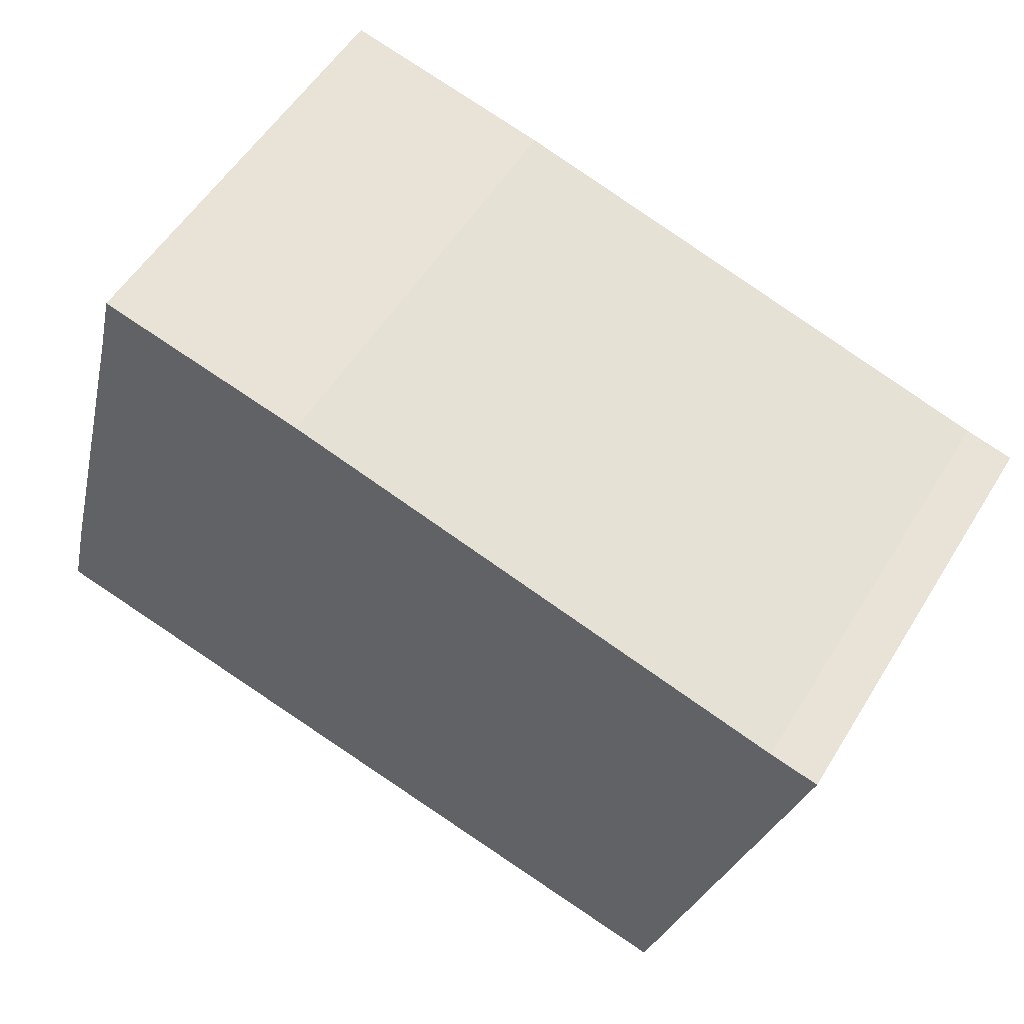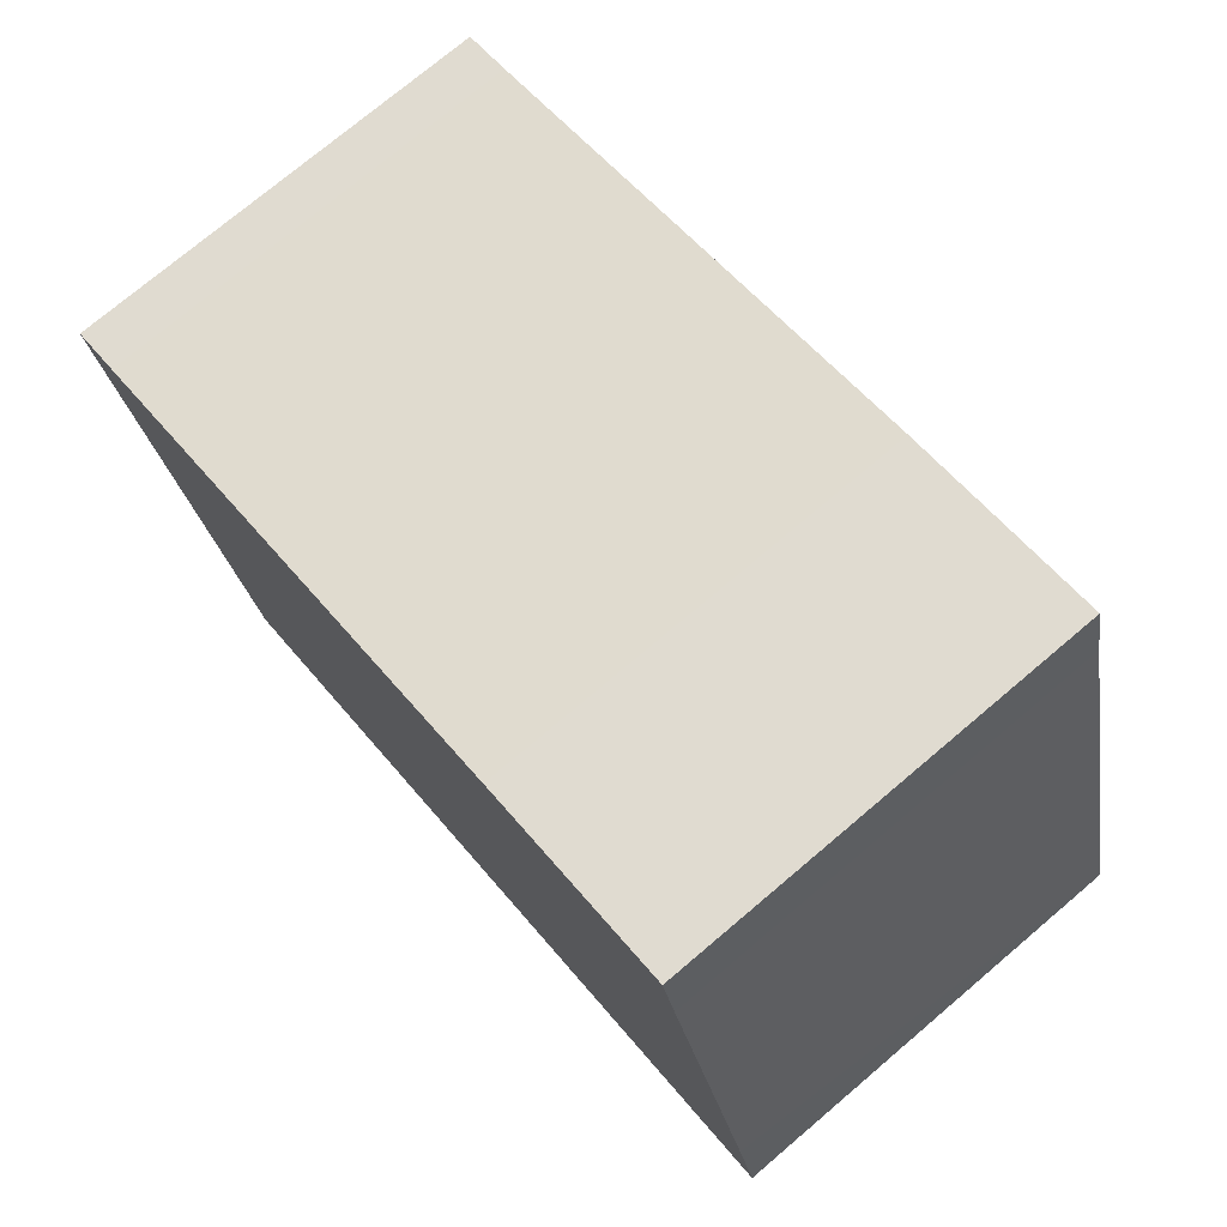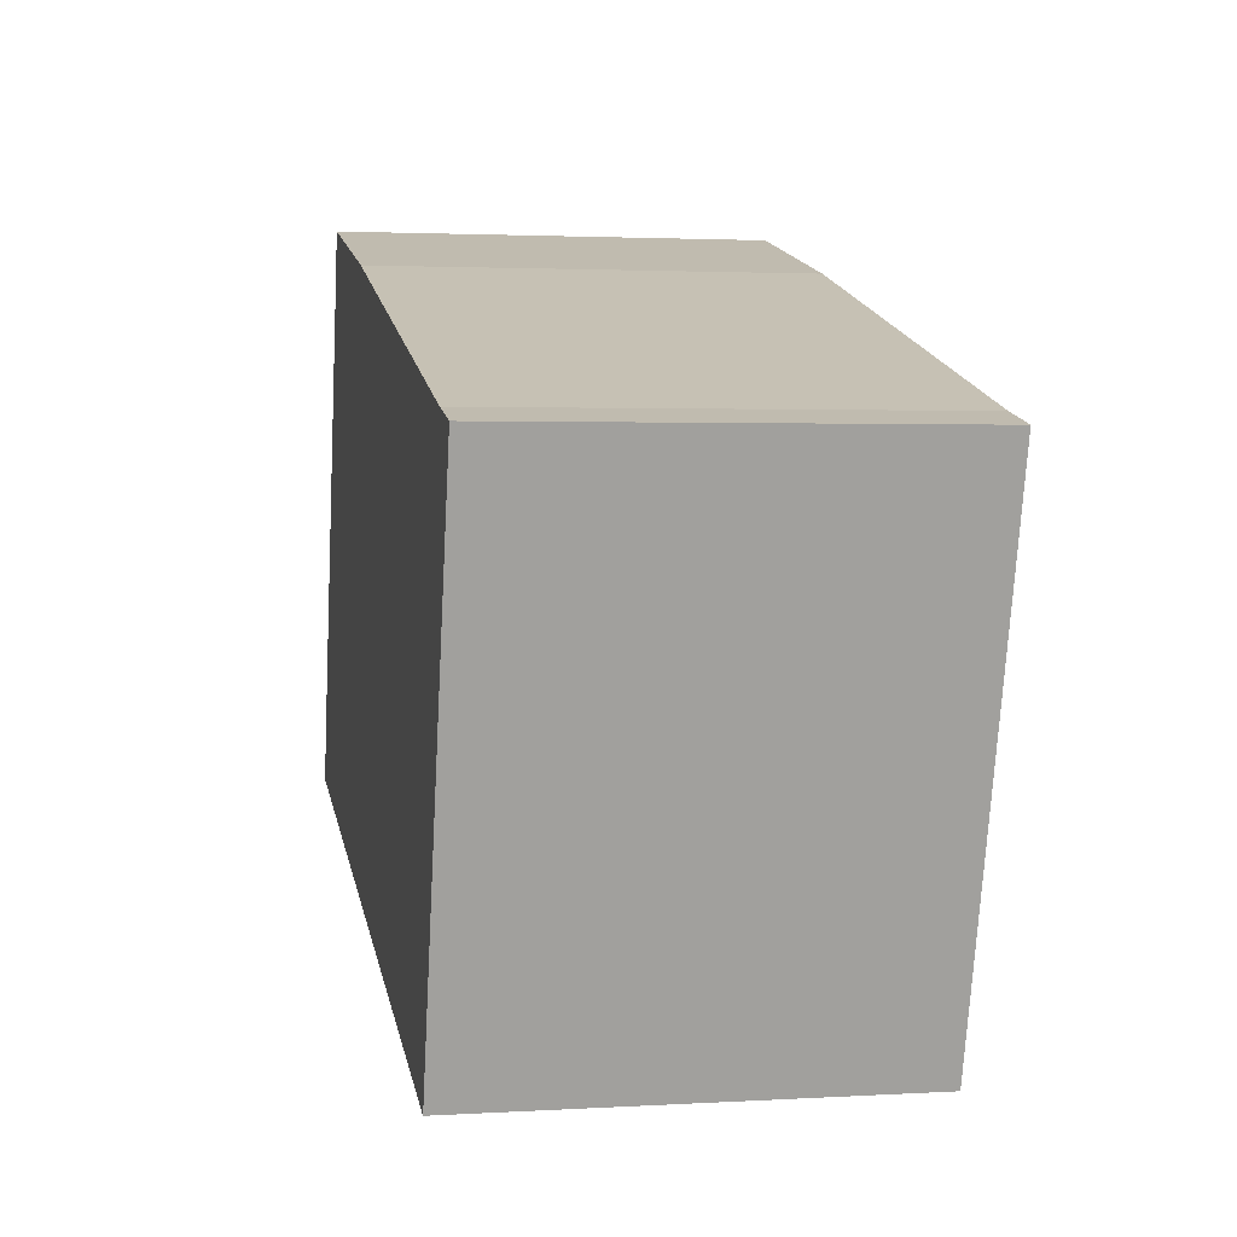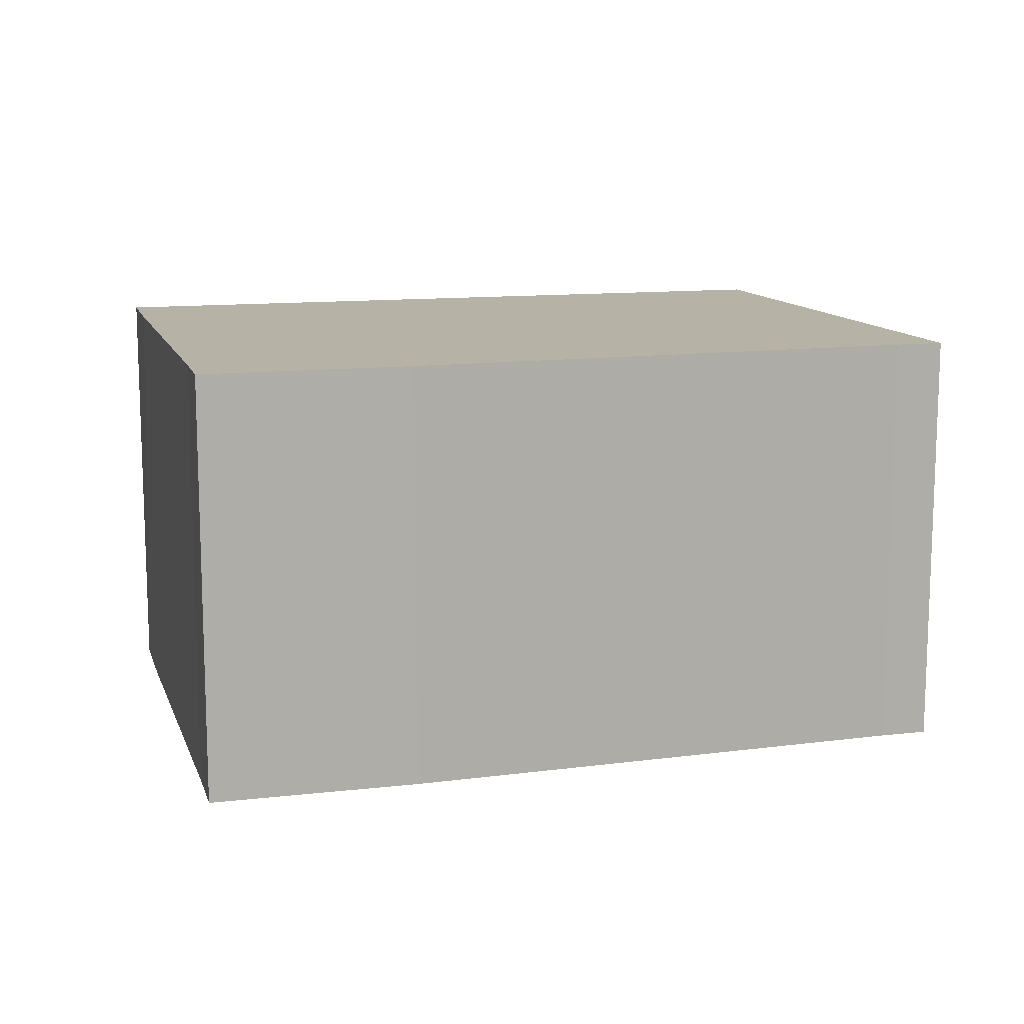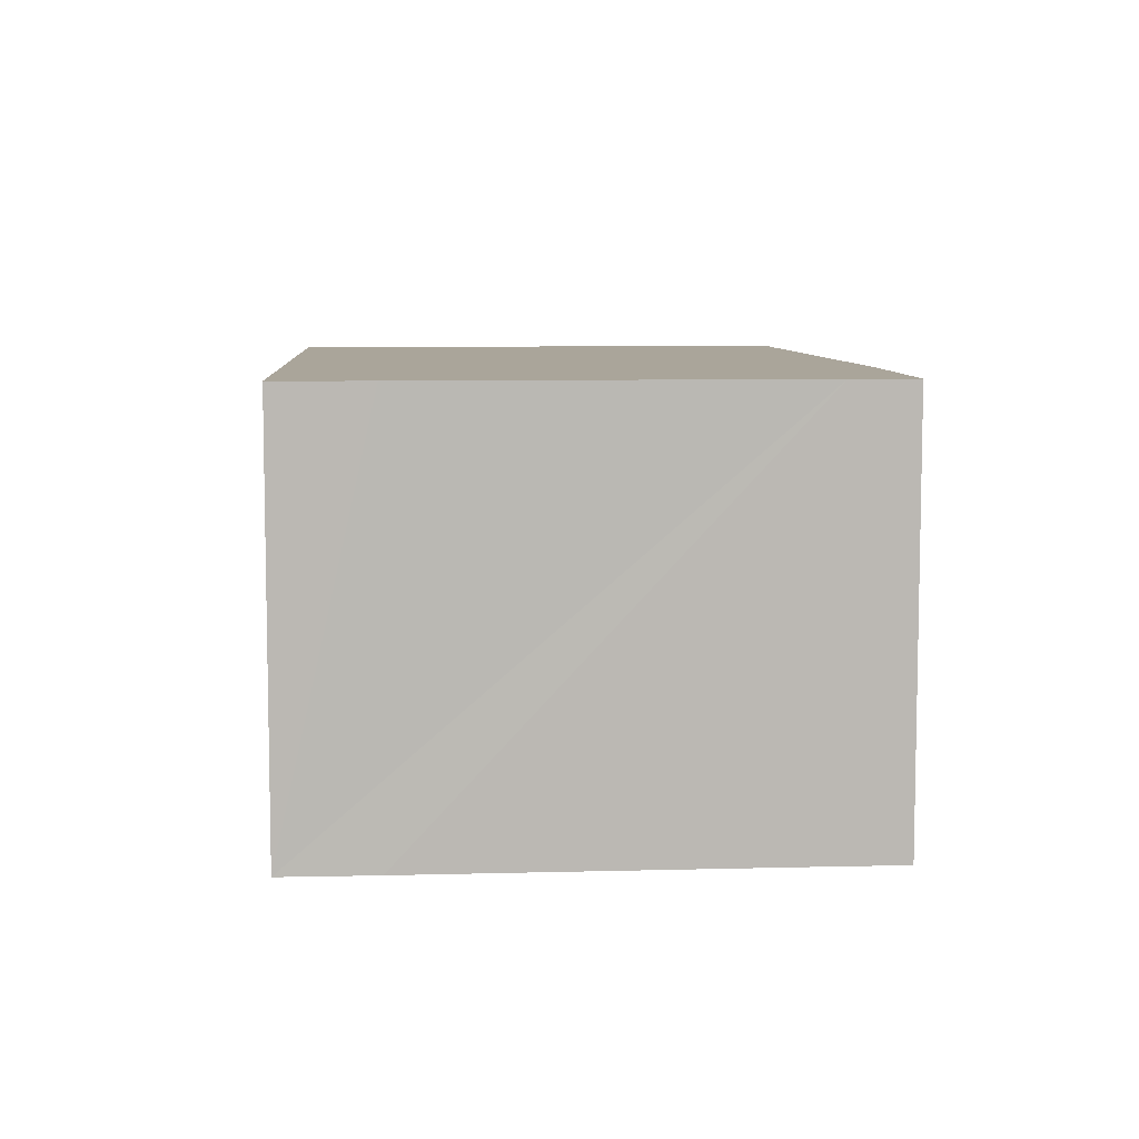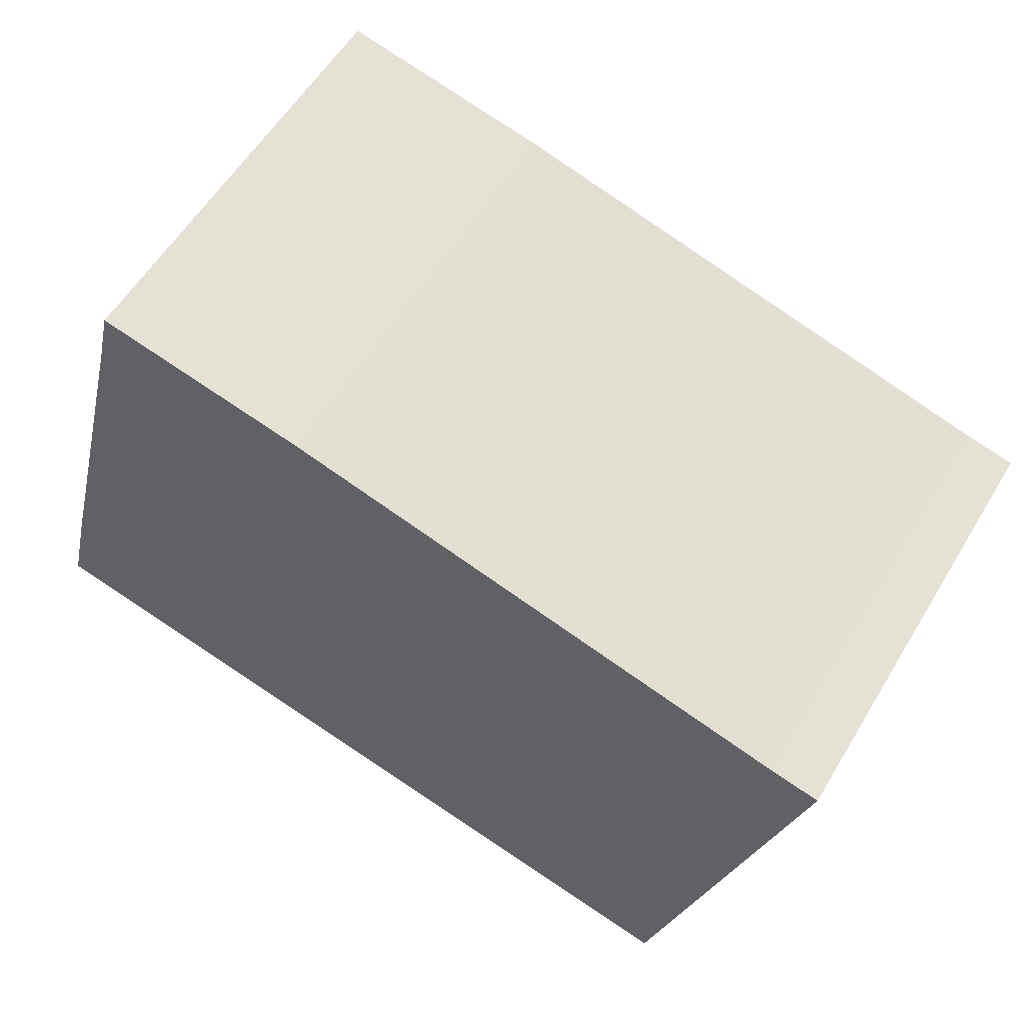
<metadata>
{"format":"obj","ext":"obj","renderer":"f3d","projection":"perspective","resolution":1024,"background":"white","views":[{"elev":54.3,"azim":31.0,"up":"+Z"},{"elev":75.1,"azim":-130.2,"up":"+Z"},{"elev":2.3,"azim":78.2,"up":"+Z"},{"elev":12.3,"azim":-1.2,"up":"+Y"},{"elev":7.6,"azim":-79.7,"up":"+Y"},{"elev":57.0,"azim":30.7,"up":"+Z"}]}
</metadata>
<code>
v  3.492 2.003 -0.859
v  3.964 2.003 1.637
v  4.188 2.003 1.582
v  1.618 2.003 2.314
v  0 2.003 1.226e-16
v  0.581 2.003 2.253
v  0.654 2.003 2.551
v  0.108 2.003 0.439
v  0.654 -1.562e-16 2.551
v  1.618 -1.417e-16 2.314
v  3.964 -1.002e-16 1.637
v  4.188 -9.687e-17 1.582
v  3.492 5.26e-17 -0.859
v  0 0 0
v  0.108 -2.688e-17 0.439
v  0.581 -1.38e-16 2.253
g defaultobject
f 1 2 3
f 2 1 4
f 4 1 5
f 4 5 6
f 4 6 7
f 6 5 8
f 9 4 7
f 4 9 10
f 10 2 4
f 2 10 11
f 11 3 2
f 3 11 12
f 12 1 3
f 1 12 13
f 13 5 1
f 5 13 14
f 14 8 5
f 8 14 6
f 6 14 15
f 6 15 16
f 6 16 7
f 7 16 9
f 11 13 12
f 13 11 10
f 13 10 9
f 13 9 16
f 13 16 15
f 13 15 14

</code>
